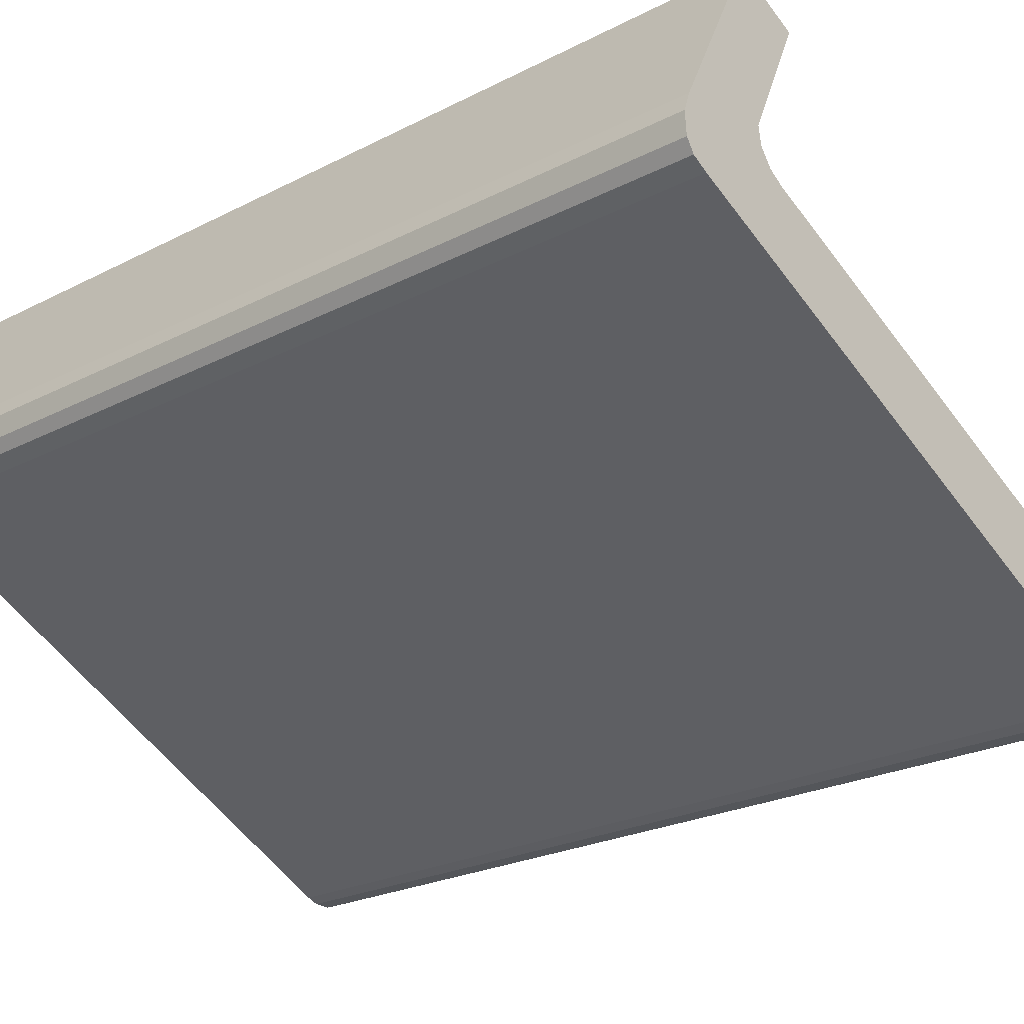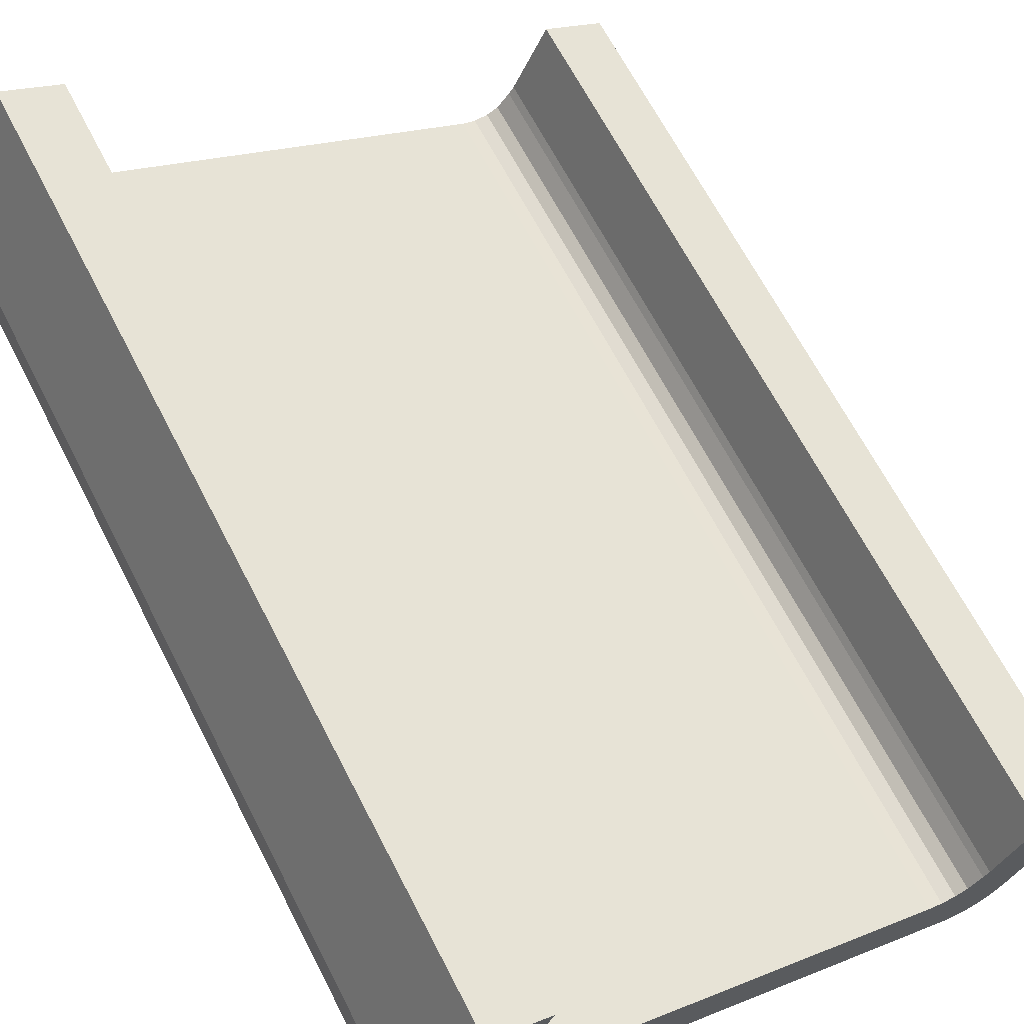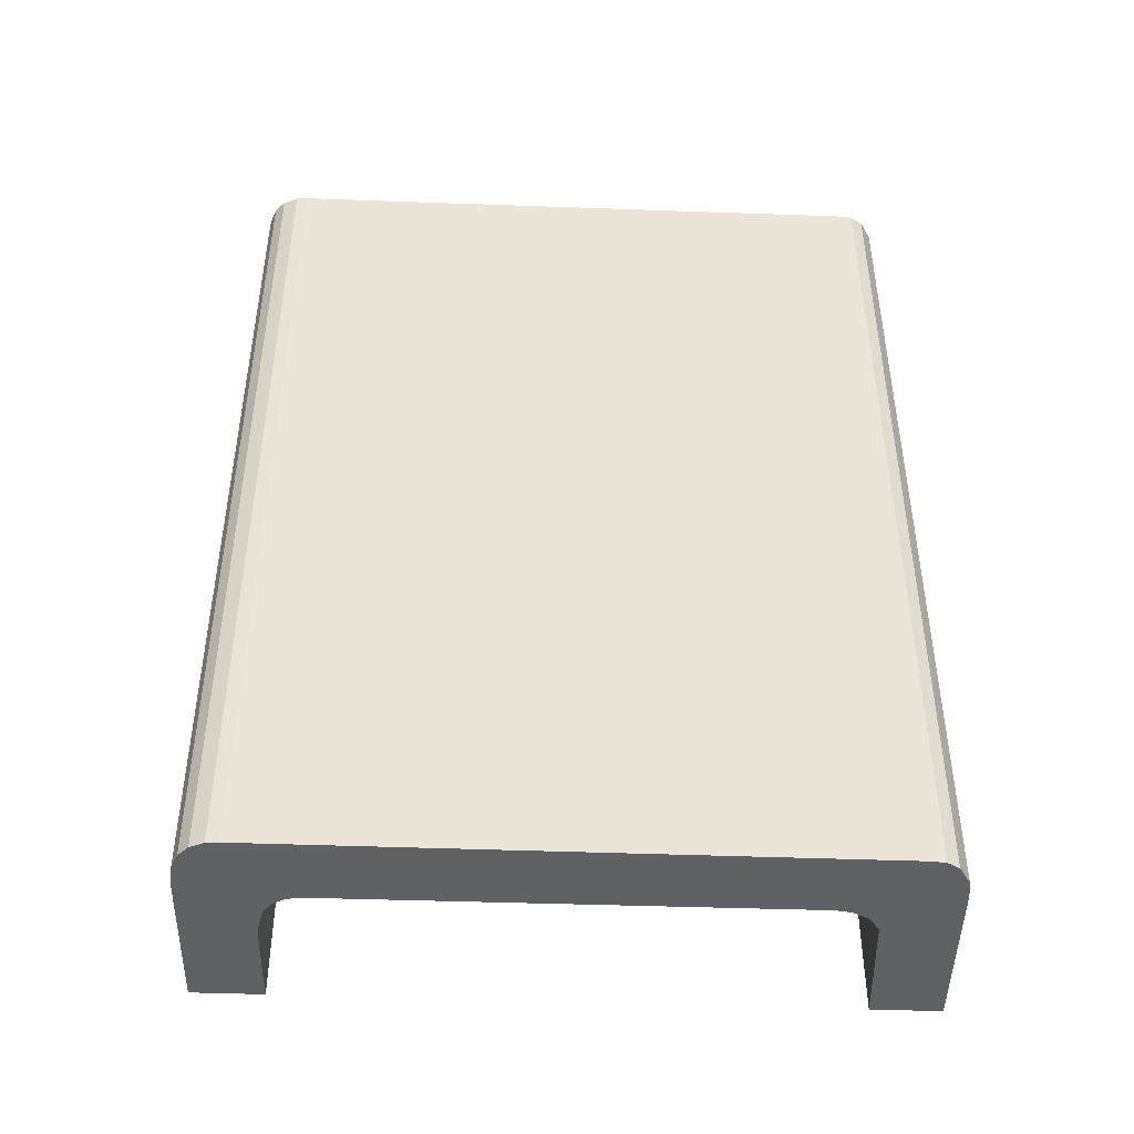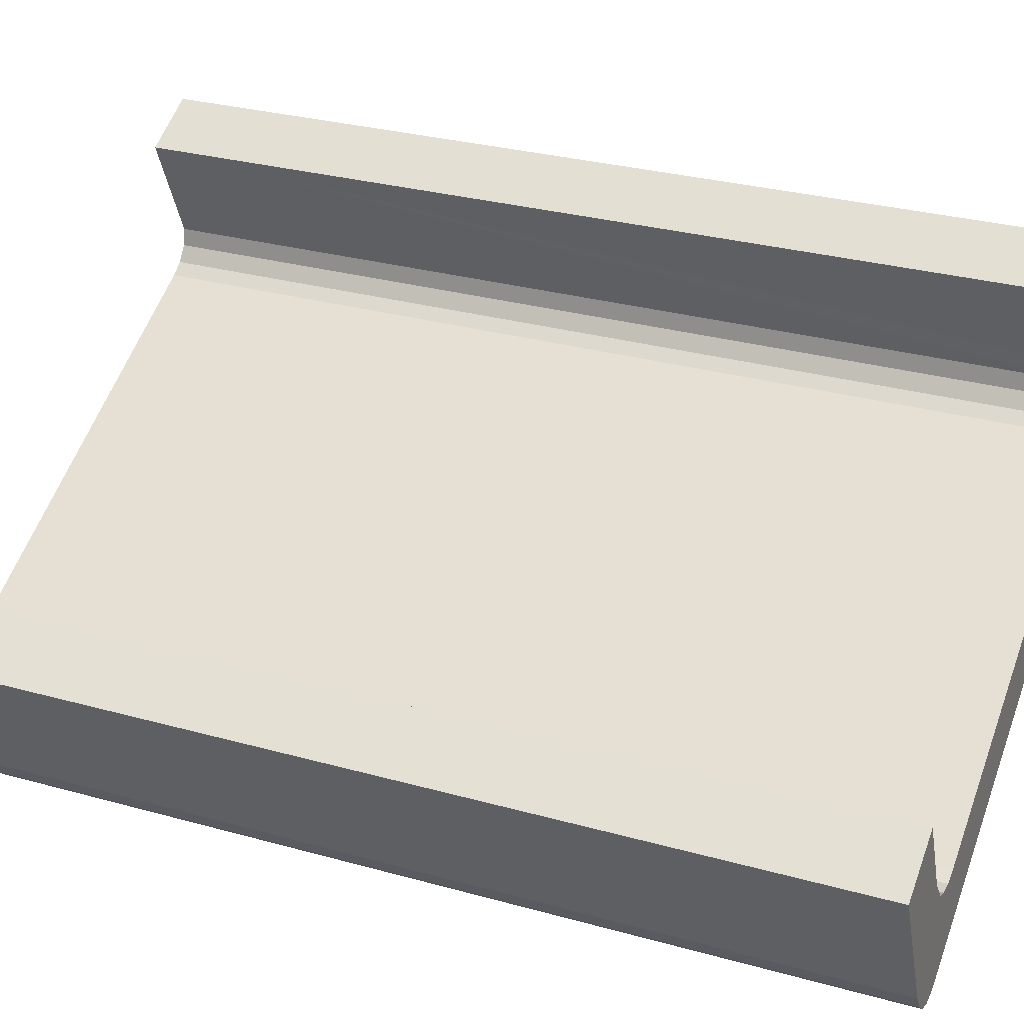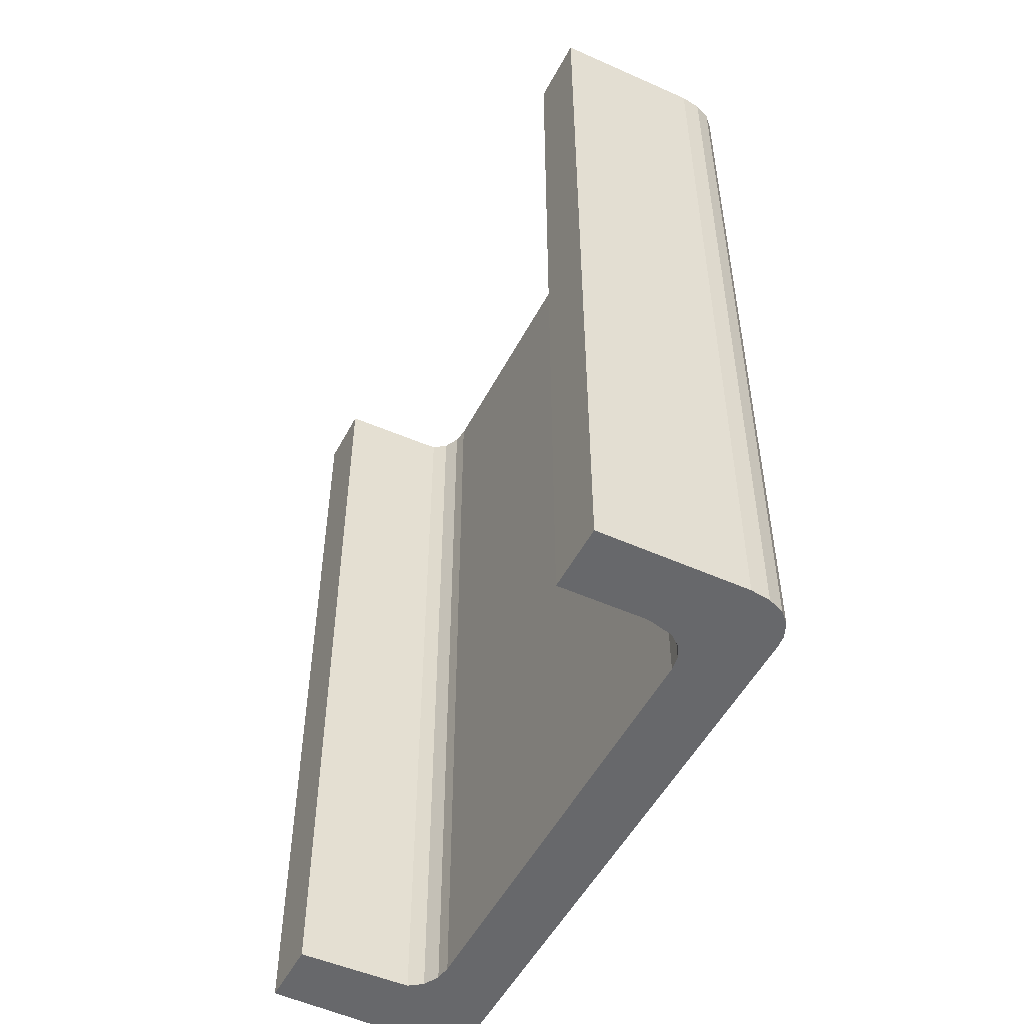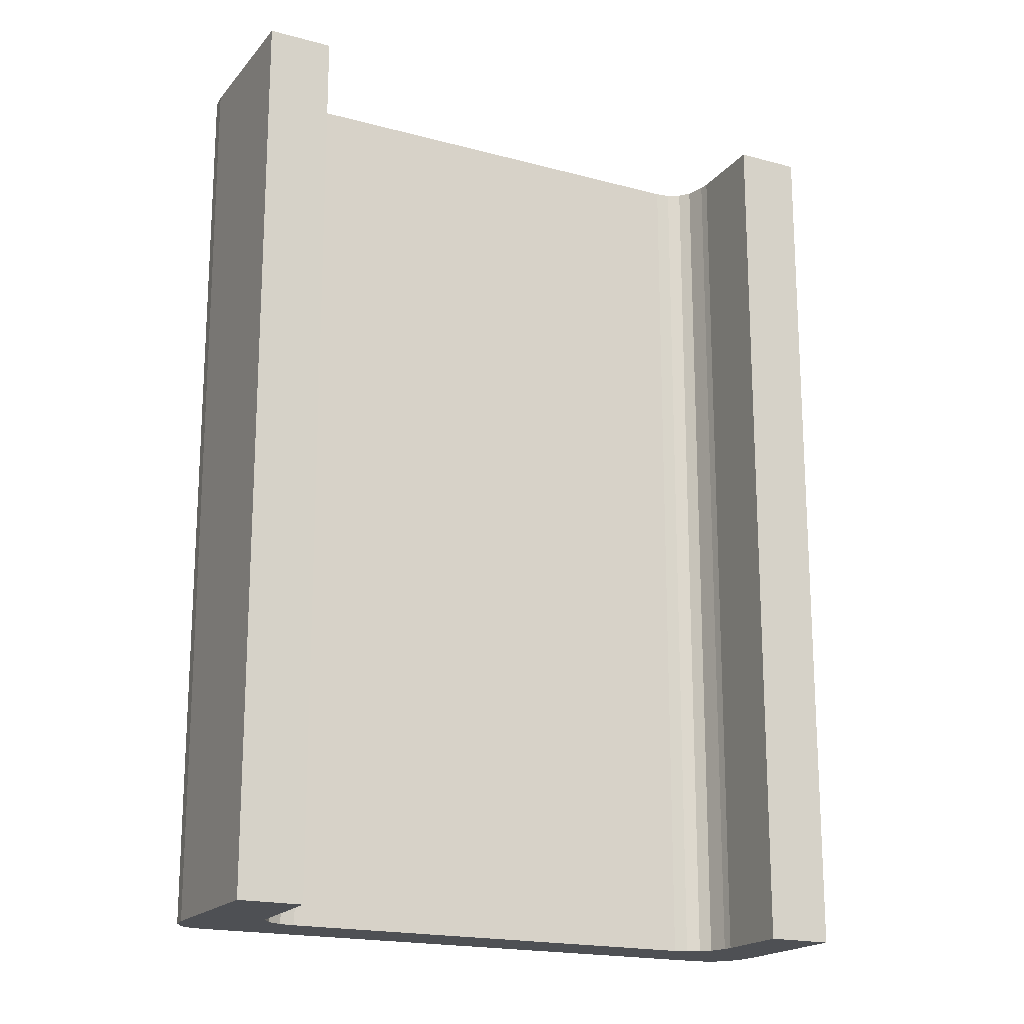
<metadata>
{"format":"obj","ext":"obj","renderer":"f3d","projection":"perspective","resolution":1024,"background":"white","views":[{"elev":-23.2,"azim":-48.6,"up":"+Z"},{"elev":66.2,"azim":-27.3,"up":"+Z"},{"elev":-46.7,"azim":-155.7,"up":"+Y"},{"elev":29.1,"azim":112.6,"up":"+Z"},{"elev":-52.4,"azim":89.2,"up":"+Y"},{"elev":-18.5,"azim":-1.0,"up":"+Y"}]}
</metadata>
<code>
v  0.166 25.94 0.476
v  2.528 25.94 0.795
v  2.604 25.94 0.326
v  2.149 25.94 4.556
v  2.751 25.94 1.314
v  3.817 25.94 3.718
v  0 25.94 1.588e-15
v  0.258 25.94 -0.919
v  0.048 25.94 -0.589
v  0.66 25.94 -1.159
v  15.36 25.94 -8.536
v  3.261 25.94 -0.336
v  2.892 25.94 -0.081
v  14.58 25.94 -5.97
v  15.67 25.94 -8.662
v  14.96 25.94 -6.09
v  16.1 25.94 -8.681
v  15.35 25.94 -6.065
v  16.48 25.94 -8.551
v  15.69 25.94 -5.909
v  16.84 25.94 -8.216
v  16.06 25.94 -5.456
v  17.15 25.94 -7.738
v  16.21 25.94 -5.23
v  17.23 25.94 -3.016
v  18.94 25.94 -3.874
v  16.21 3.202e-16 -5.23
v  17.23 1.847e-16 -3.016
v  0.166 -2.915e-17 0.476
v  2.149 -2.79e-16 4.556
v  15.35 3.714e-16 -6.065
v  15.69 3.618e-16 -5.909
v  16.06 3.341e-16 -5.456
v  18.94 2.372e-16 -3.874
v  3.817 -2.277e-16 3.718
v  2.604 -1.996e-17 0.326
v  2.892 4.96e-18 -0.081
v  3.261 2.057e-17 -0.336
v  14.58 3.656e-16 -5.97
v  17.15 4.738e-16 -7.738
v  16.84 5.031e-16 -8.216
v  16.48 5.236e-16 -8.551
v  2.528 -4.868e-17 0.795
v  2.751 -8.046e-17 1.314
v  16.1 5.316e-16 -8.681
v  15.67 5.304e-16 -8.662
v  15.36 5.227e-16 -8.536
v  0.66 7.097e-17 -1.159
v  0.258 5.627e-17 -0.919
v  0.048 3.607e-17 -0.589
v  0 0 0
v  14.96 3.729e-16 -6.09
g defaultobject
f 1 2 3
f 2 1 4
f 2 4 5
f 5 4 6
f 7 8 9
f 8 7 10
f 10 7 1
f 10 1 11
f 11 1 12
f 12 1 13
f 13 1 3
f 11 12 14
f 11 14 15
f 15 14 16
f 15 16 17
f 17 16 18
f 17 18 19
f 19 18 20
f 19 20 21
f 21 20 22
f 21 22 23
f 23 22 24
f 23 24 25
f 23 25 26
f 27 25 24
f 25 27 28
f 29 4 1
f 4 29 30
f 31 20 18
f 20 31 32
f 33 24 22
f 24 33 27
f 32 22 20
f 22 32 33
f 28 26 25
f 26 28 34
f 30 6 4
f 6 30 35
f 36 13 3
f 13 36 37
f 37 12 13
f 12 37 38
f 38 14 12
f 14 38 39
f 34 23 26
f 23 34 40
f 40 21 23
f 21 40 41
f 41 19 21
f 19 41 42
f 35 5 6
f 5 35 2
f 2 35 43
f 43 35 44
f 42 17 19
f 17 42 45
f 45 15 17
f 15 45 46
f 46 11 15
f 11 46 47
f 48 11 47
f 48 10 11
f 48 8 10
f 8 48 49
f 49 9 8
f 9 49 50
f 50 7 9
f 7 50 51
f 51 1 7
f 1 51 29
f 43 3 2
f 3 43 36
f 39 16 14
f 16 39 52
f 52 18 16
f 18 52 31
f 29 35 30
f 35 29 51
f 35 51 50
f 35 50 49
f 35 49 48
f 35 48 44
f 44 48 43
f 43 48 36
f 36 48 37
f 37 48 38
f 38 48 47
f 38 47 39
f 39 47 52
f 52 47 31
f 31 47 32
f 32 47 33
f 33 47 27
f 27 34 28
f 34 27 47
f 34 47 46
f 34 46 45
f 34 45 42
f 34 42 41
f 34 41 40

</code>
